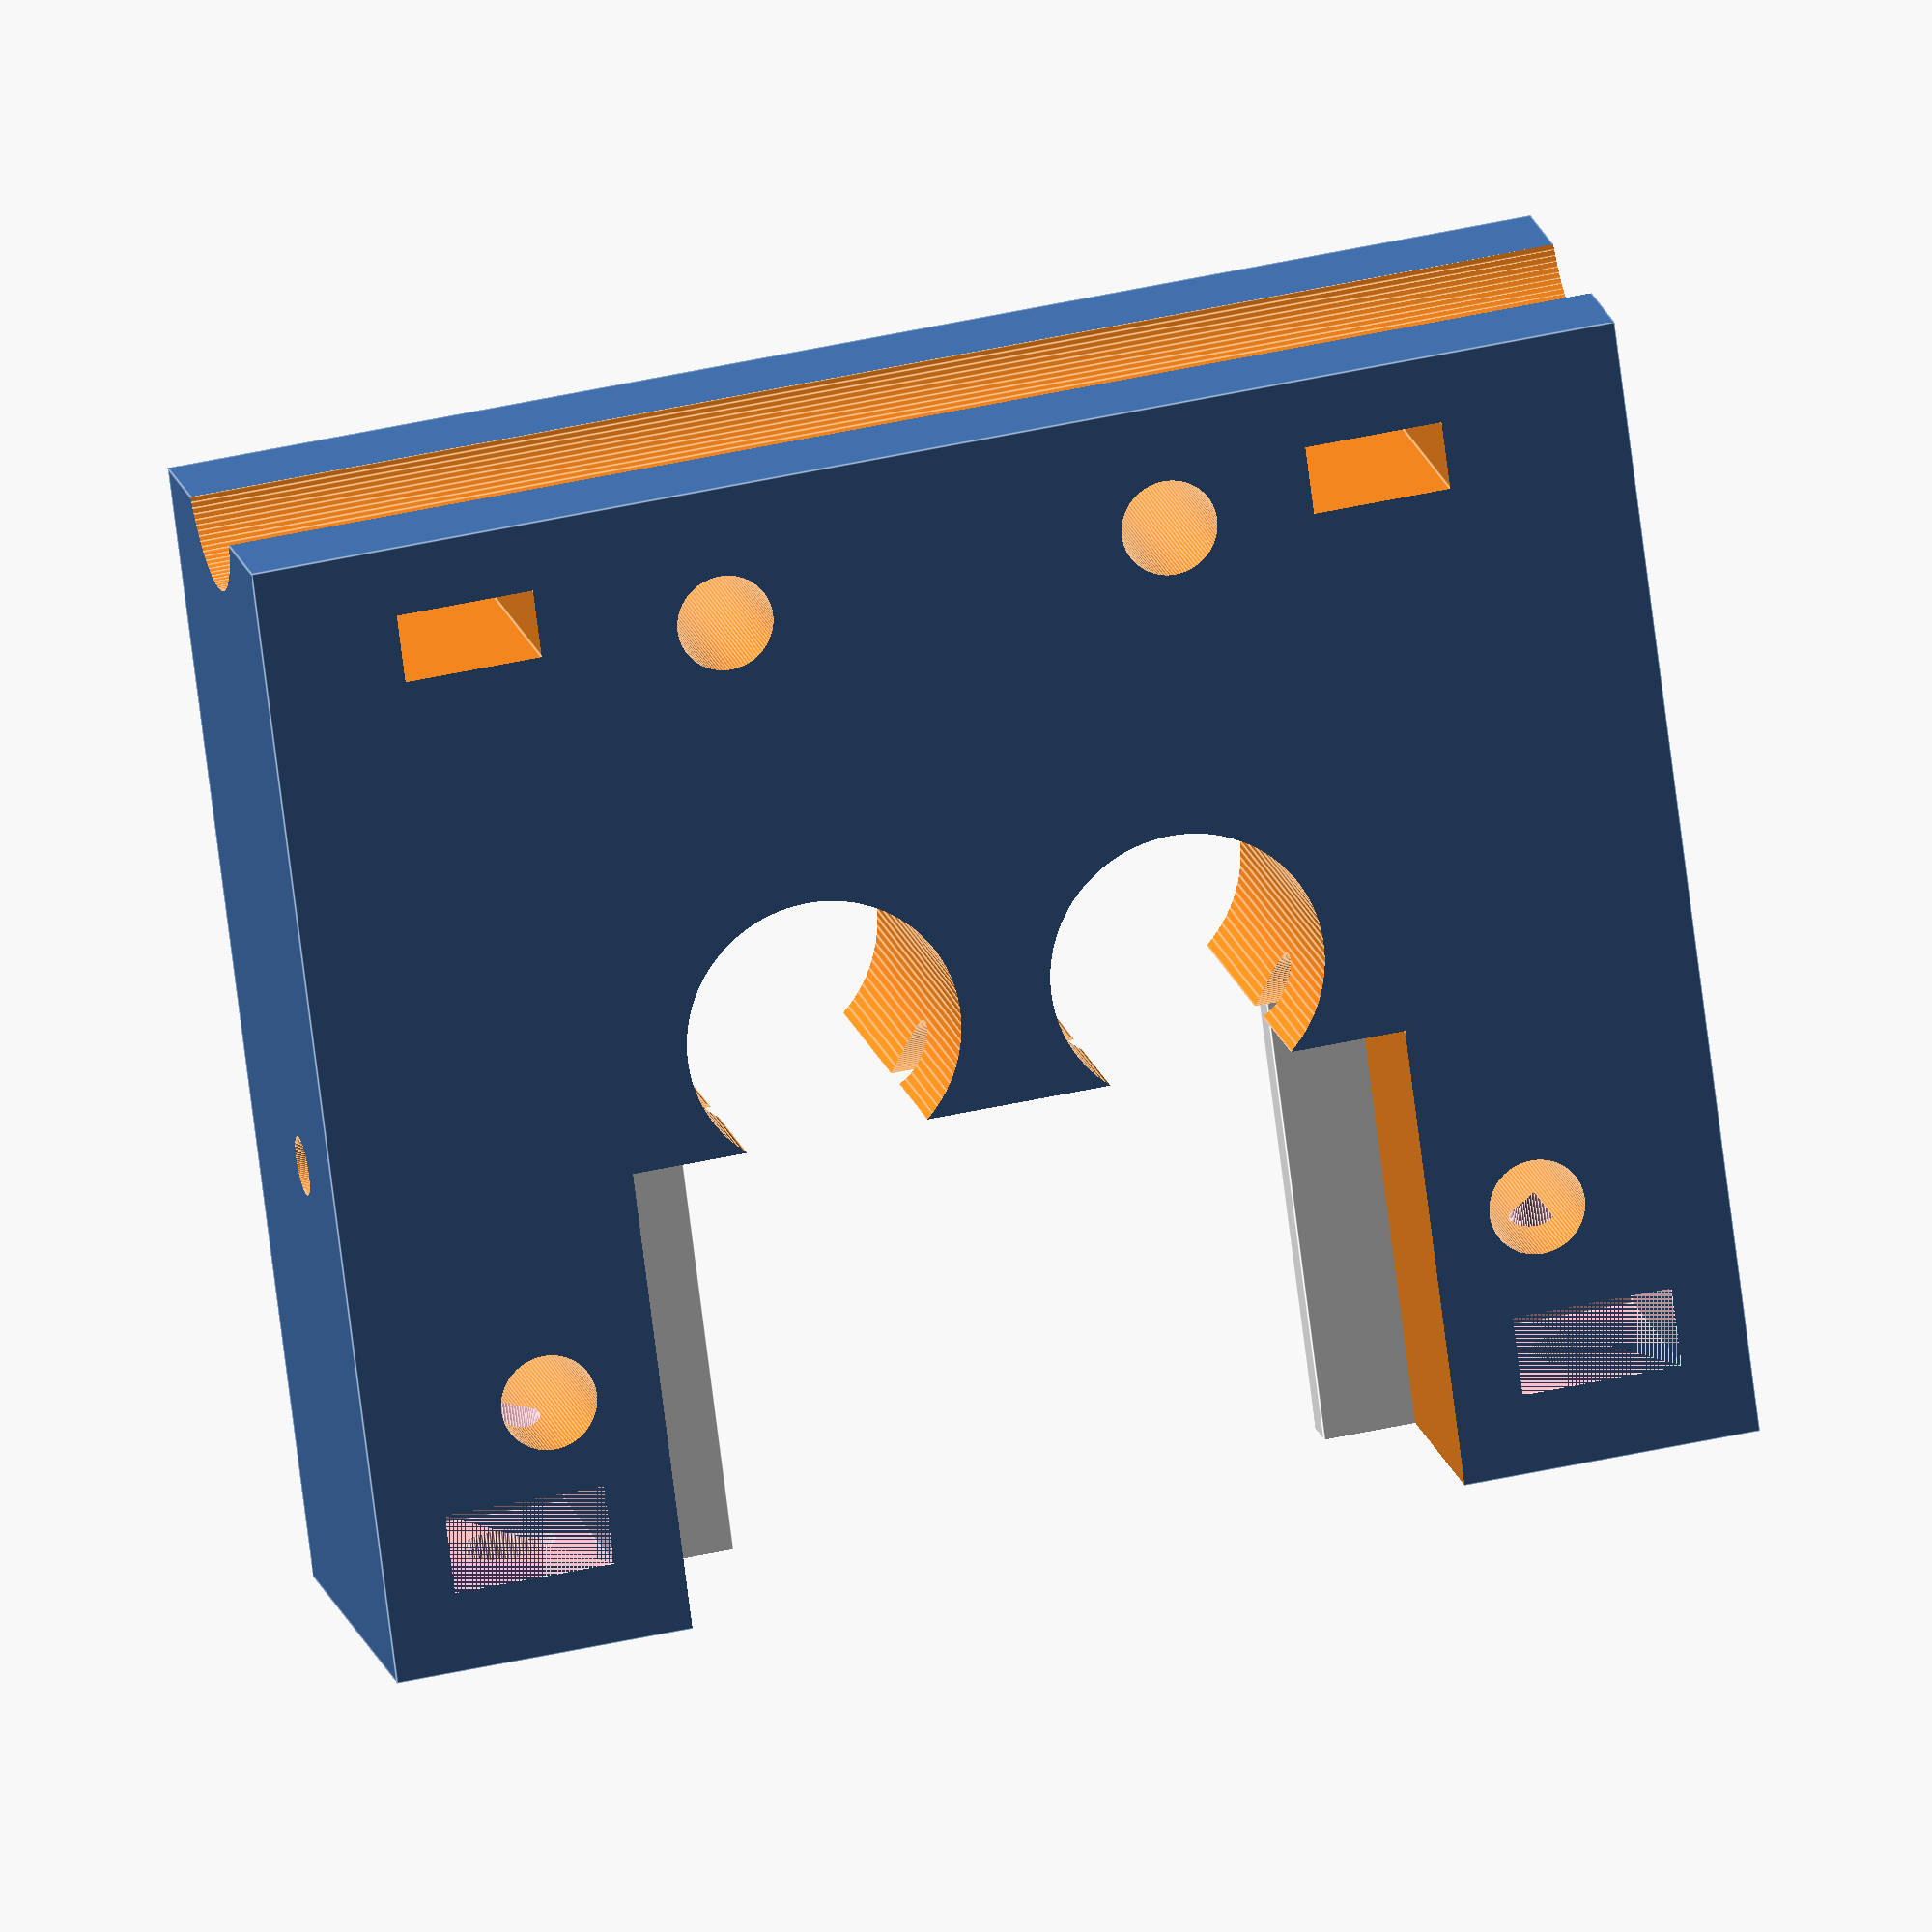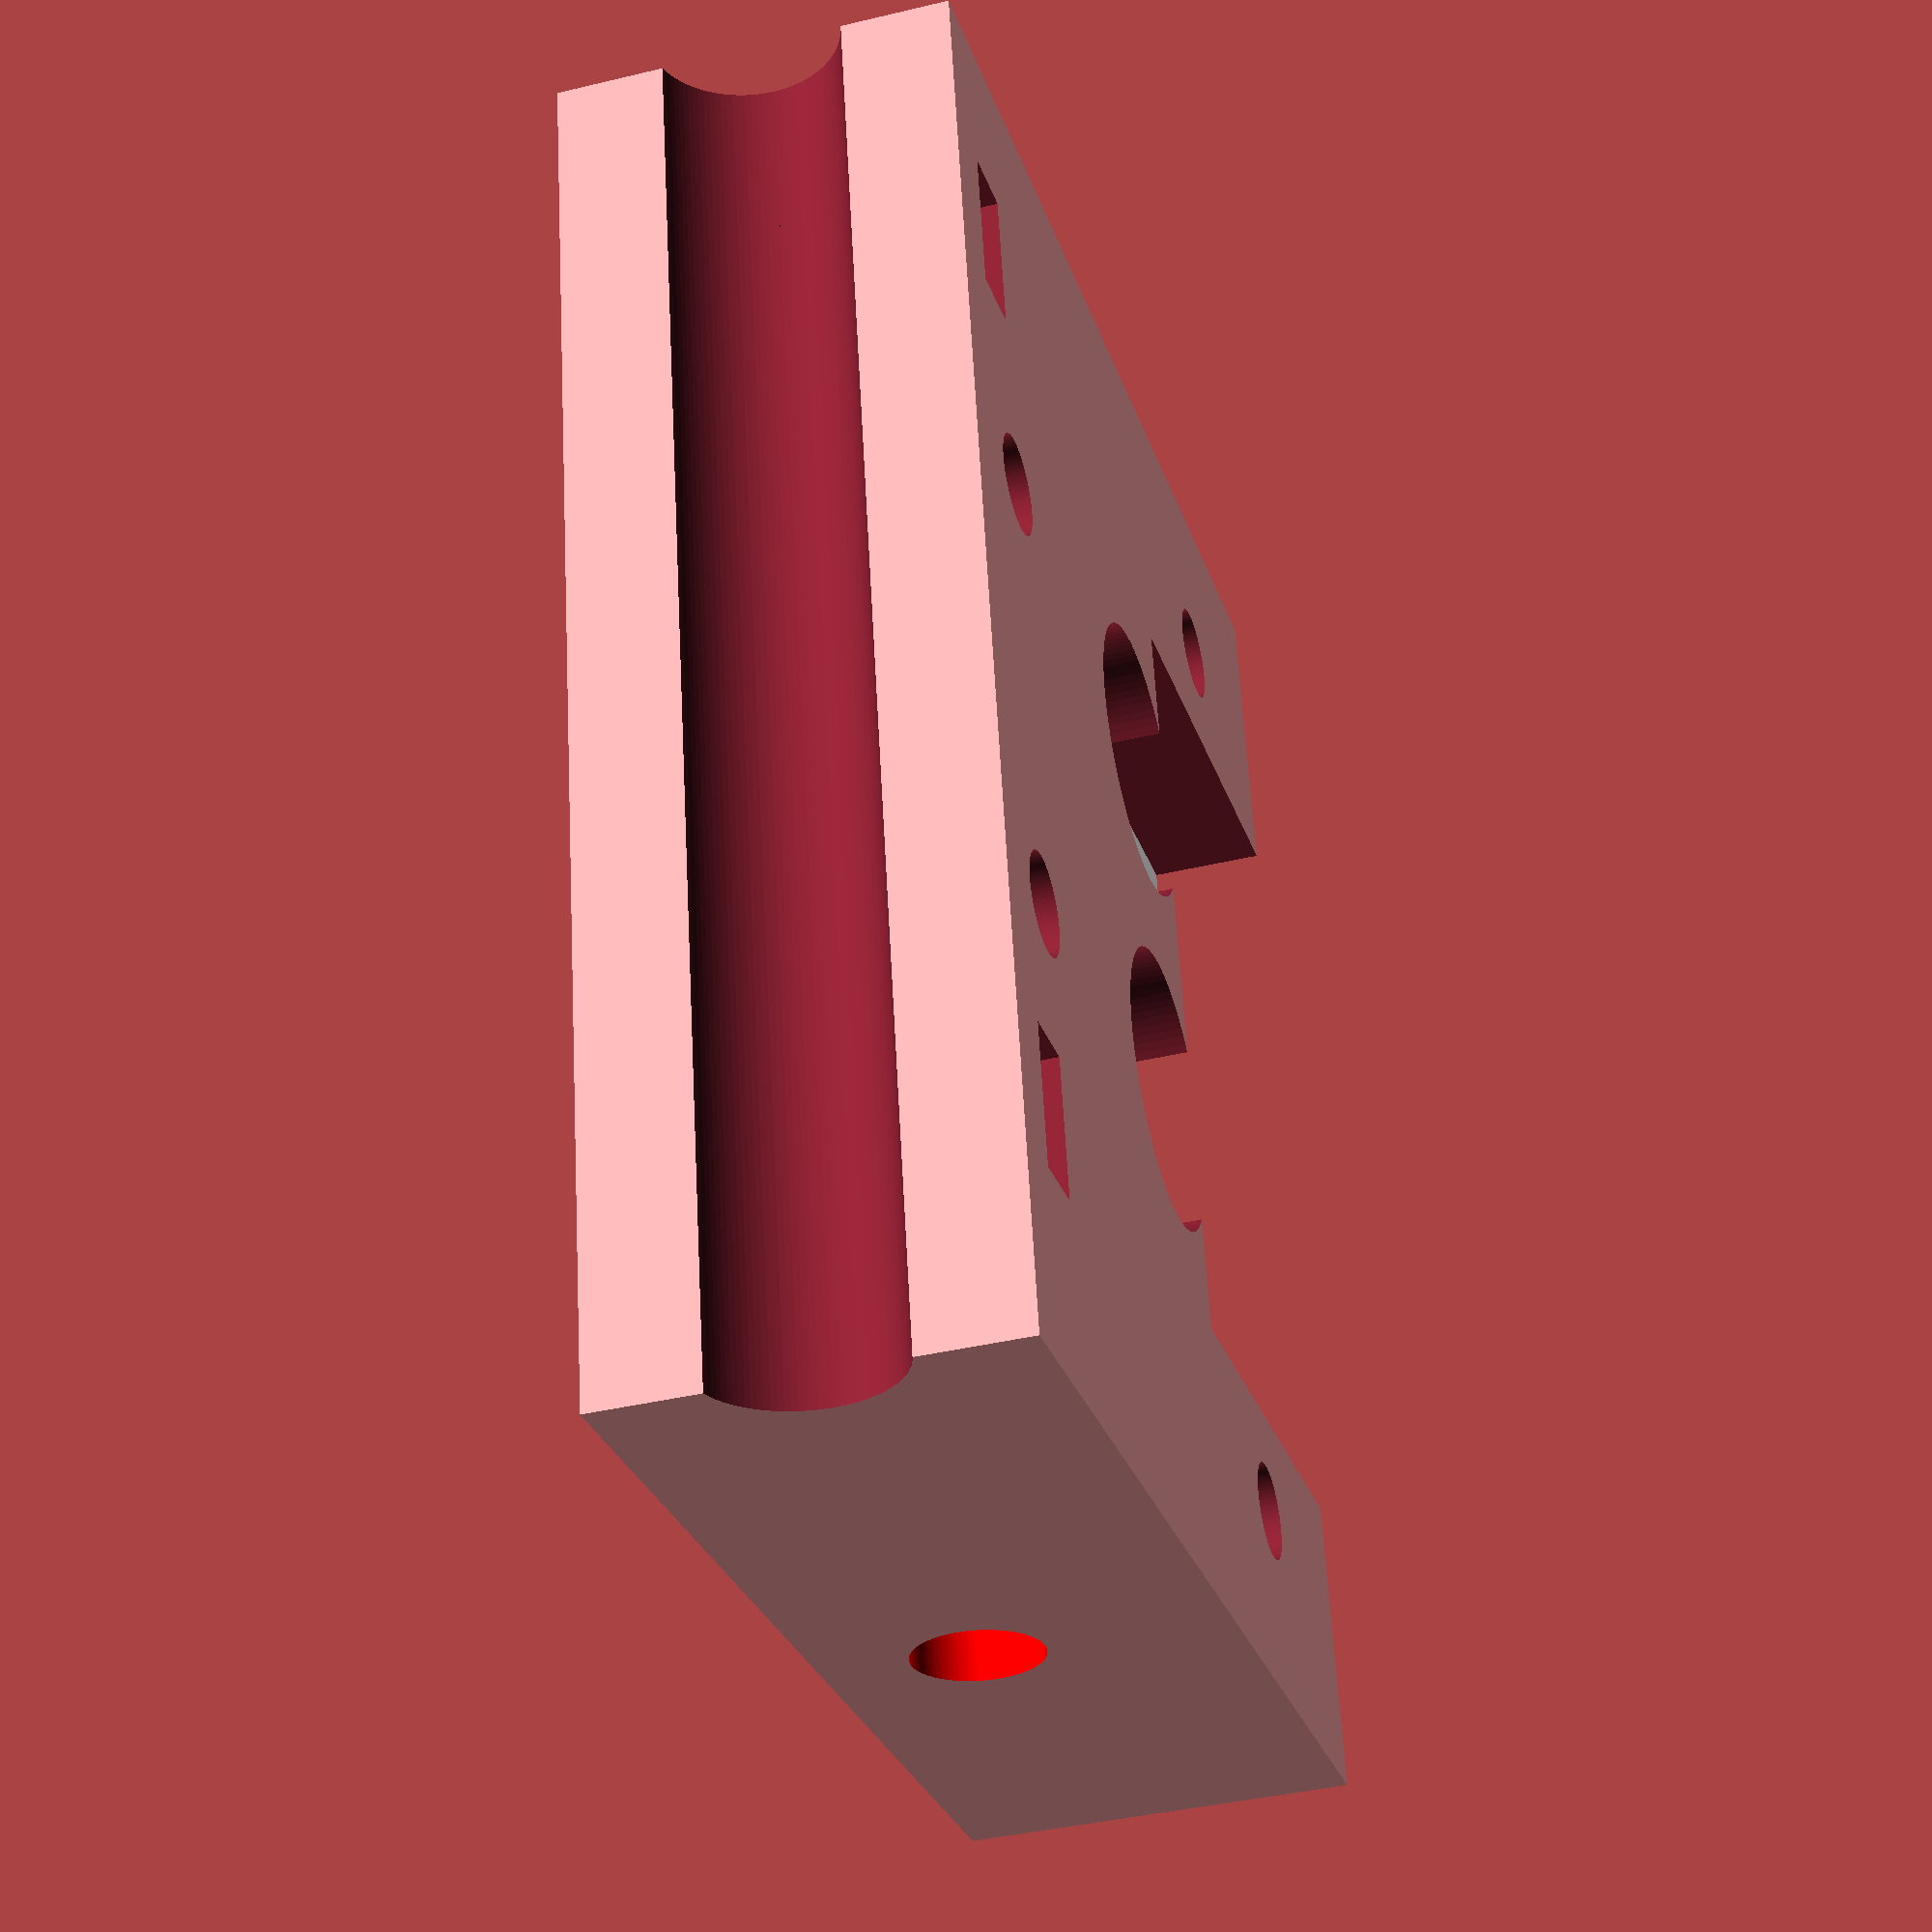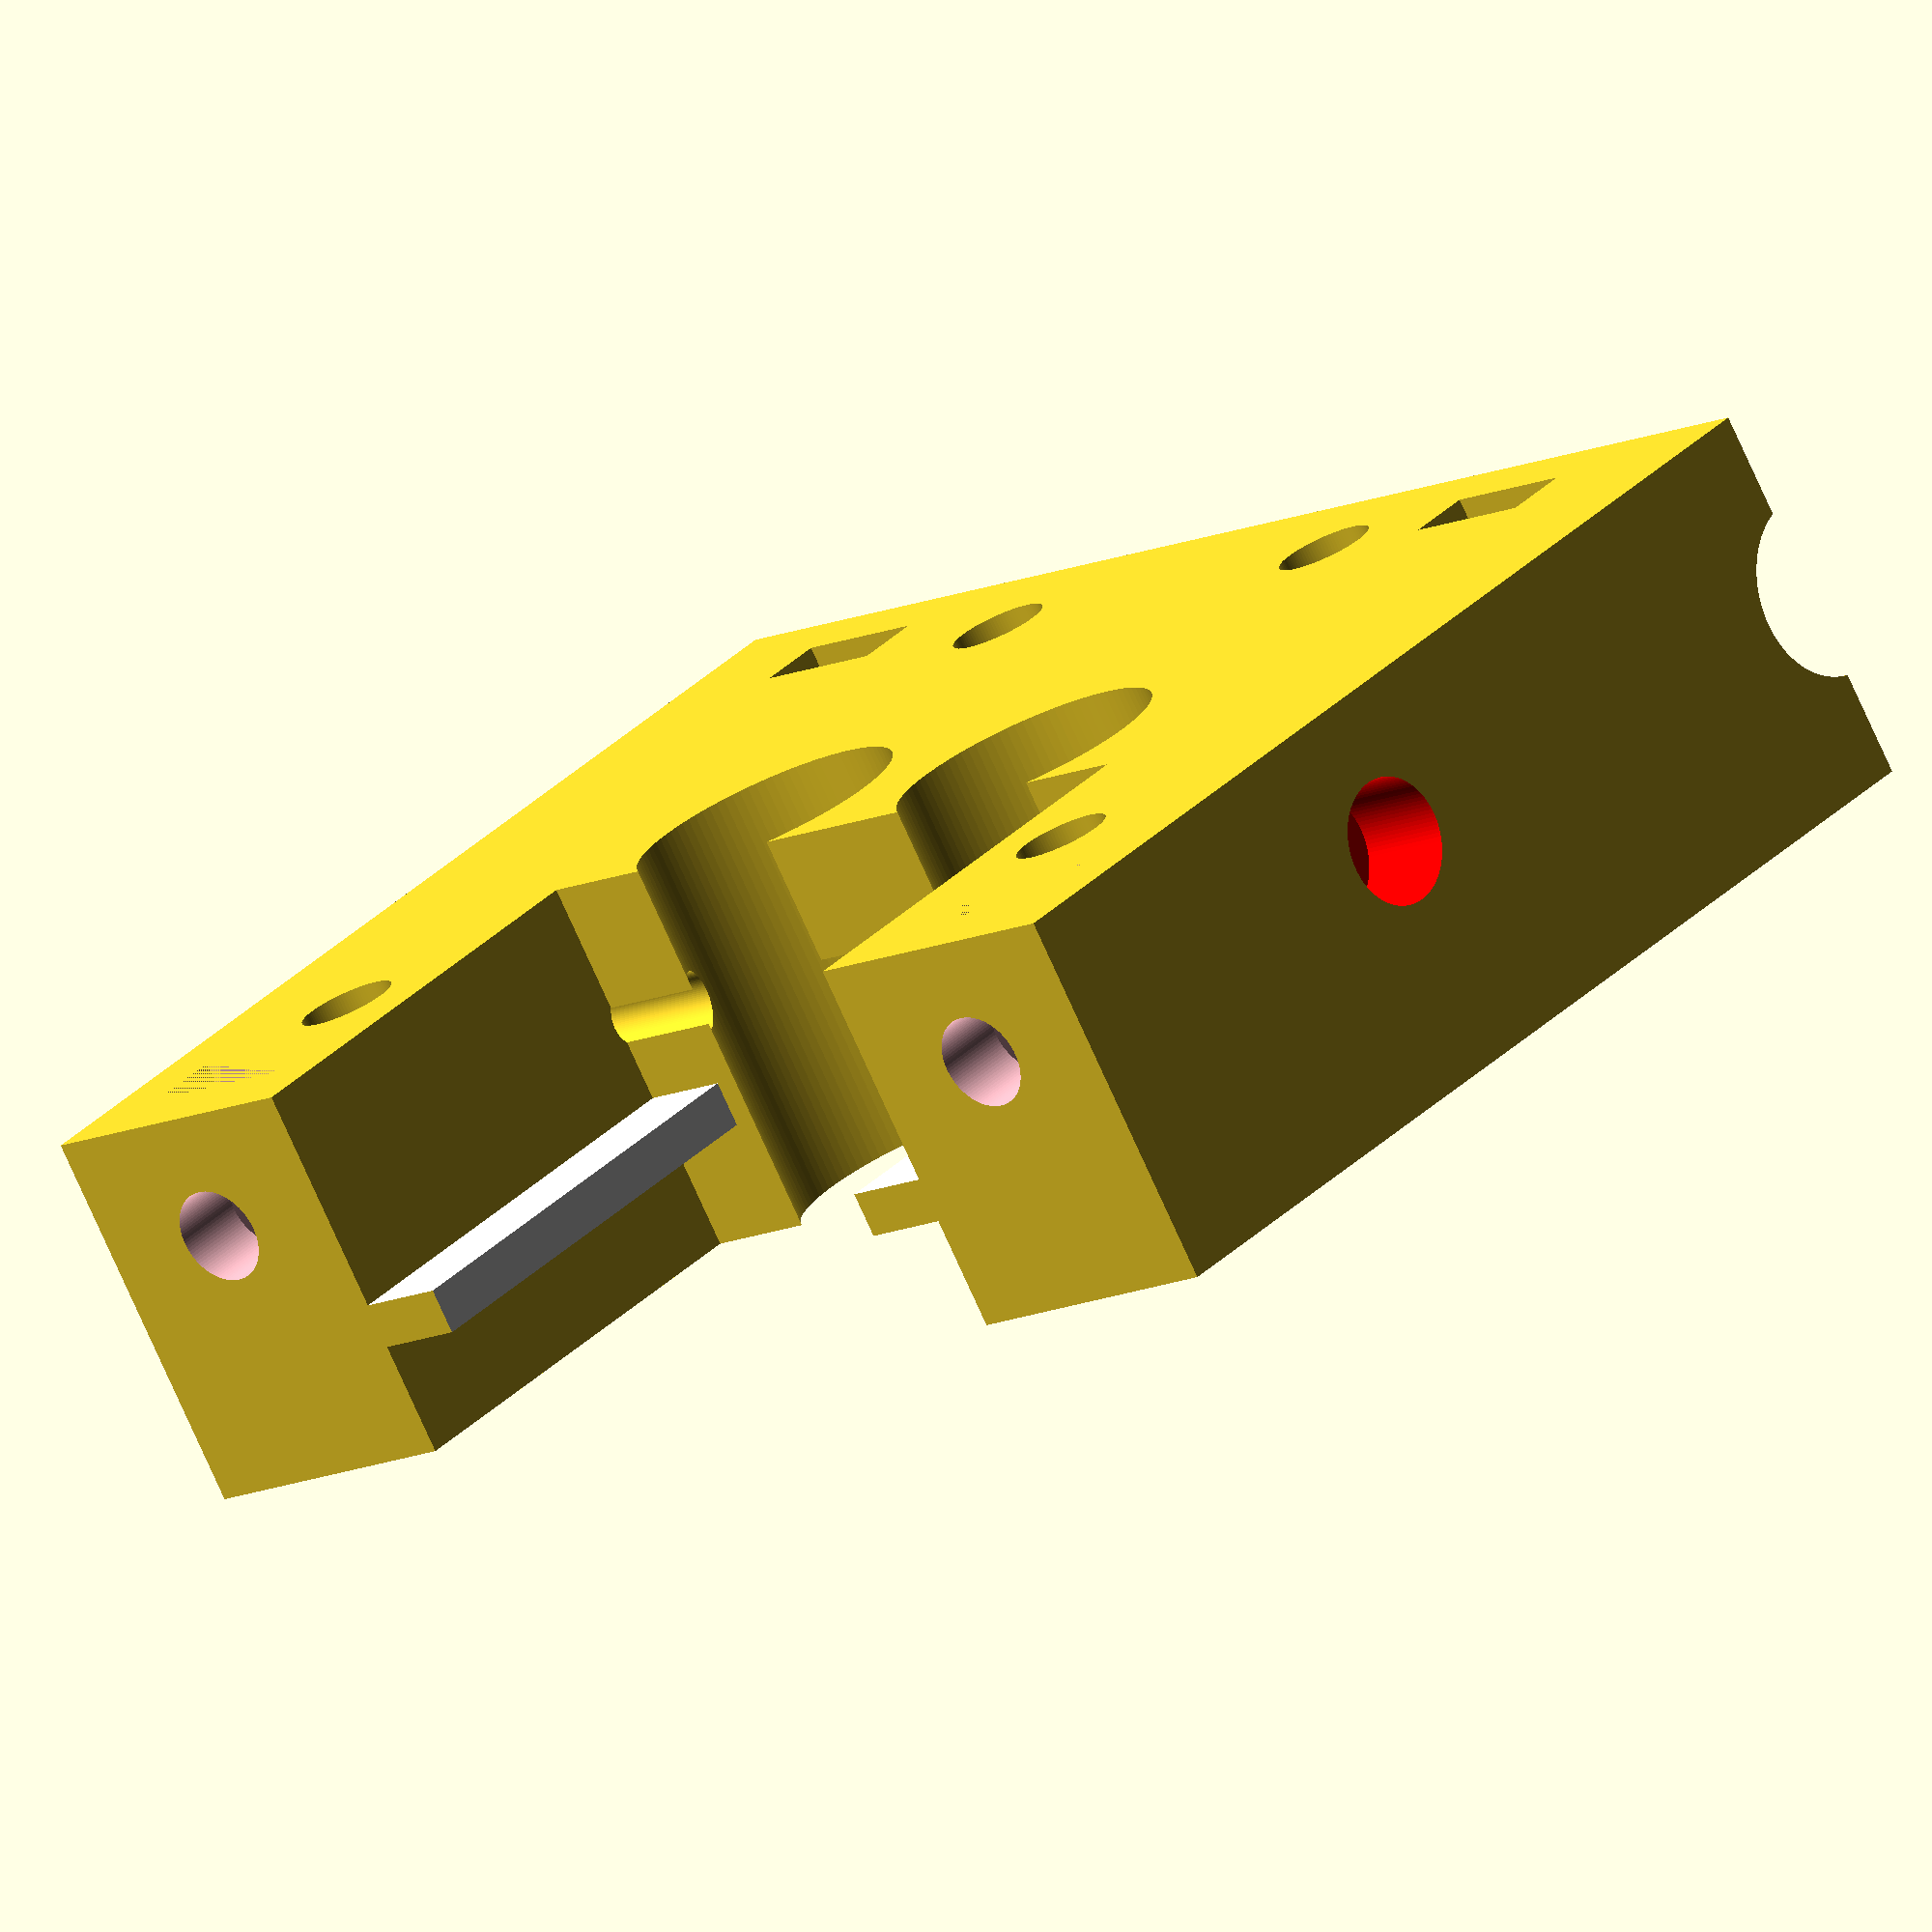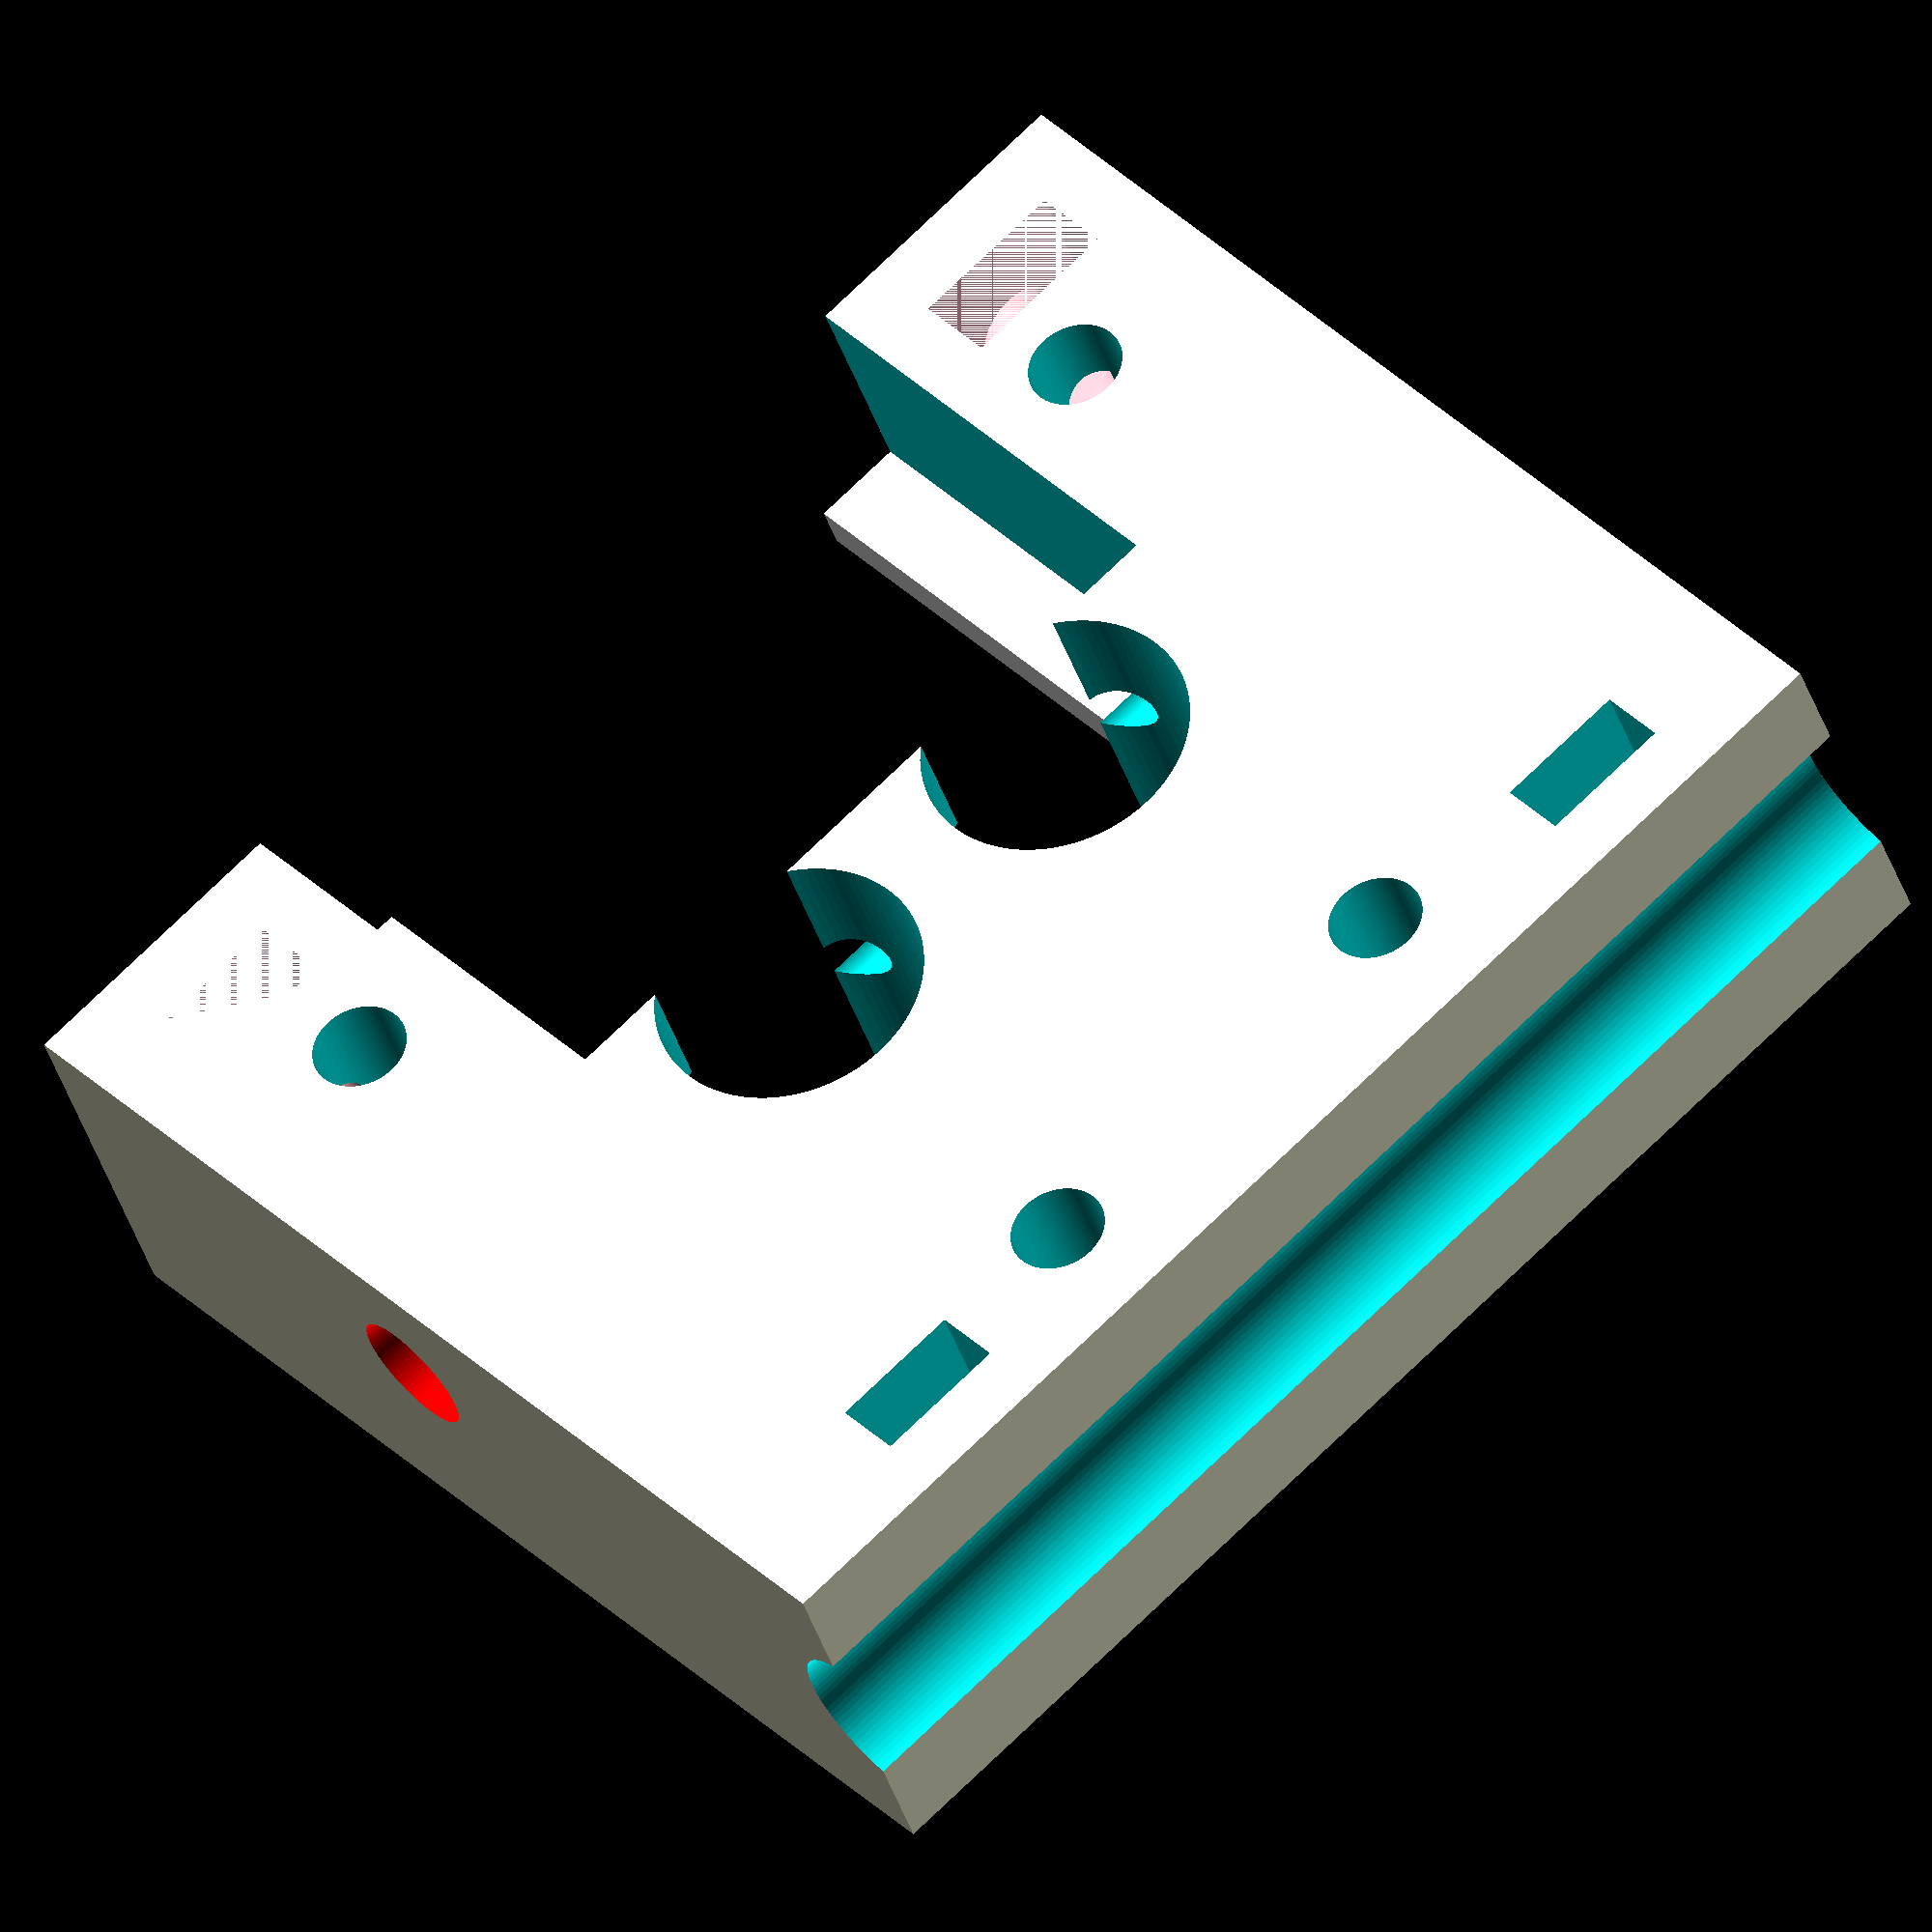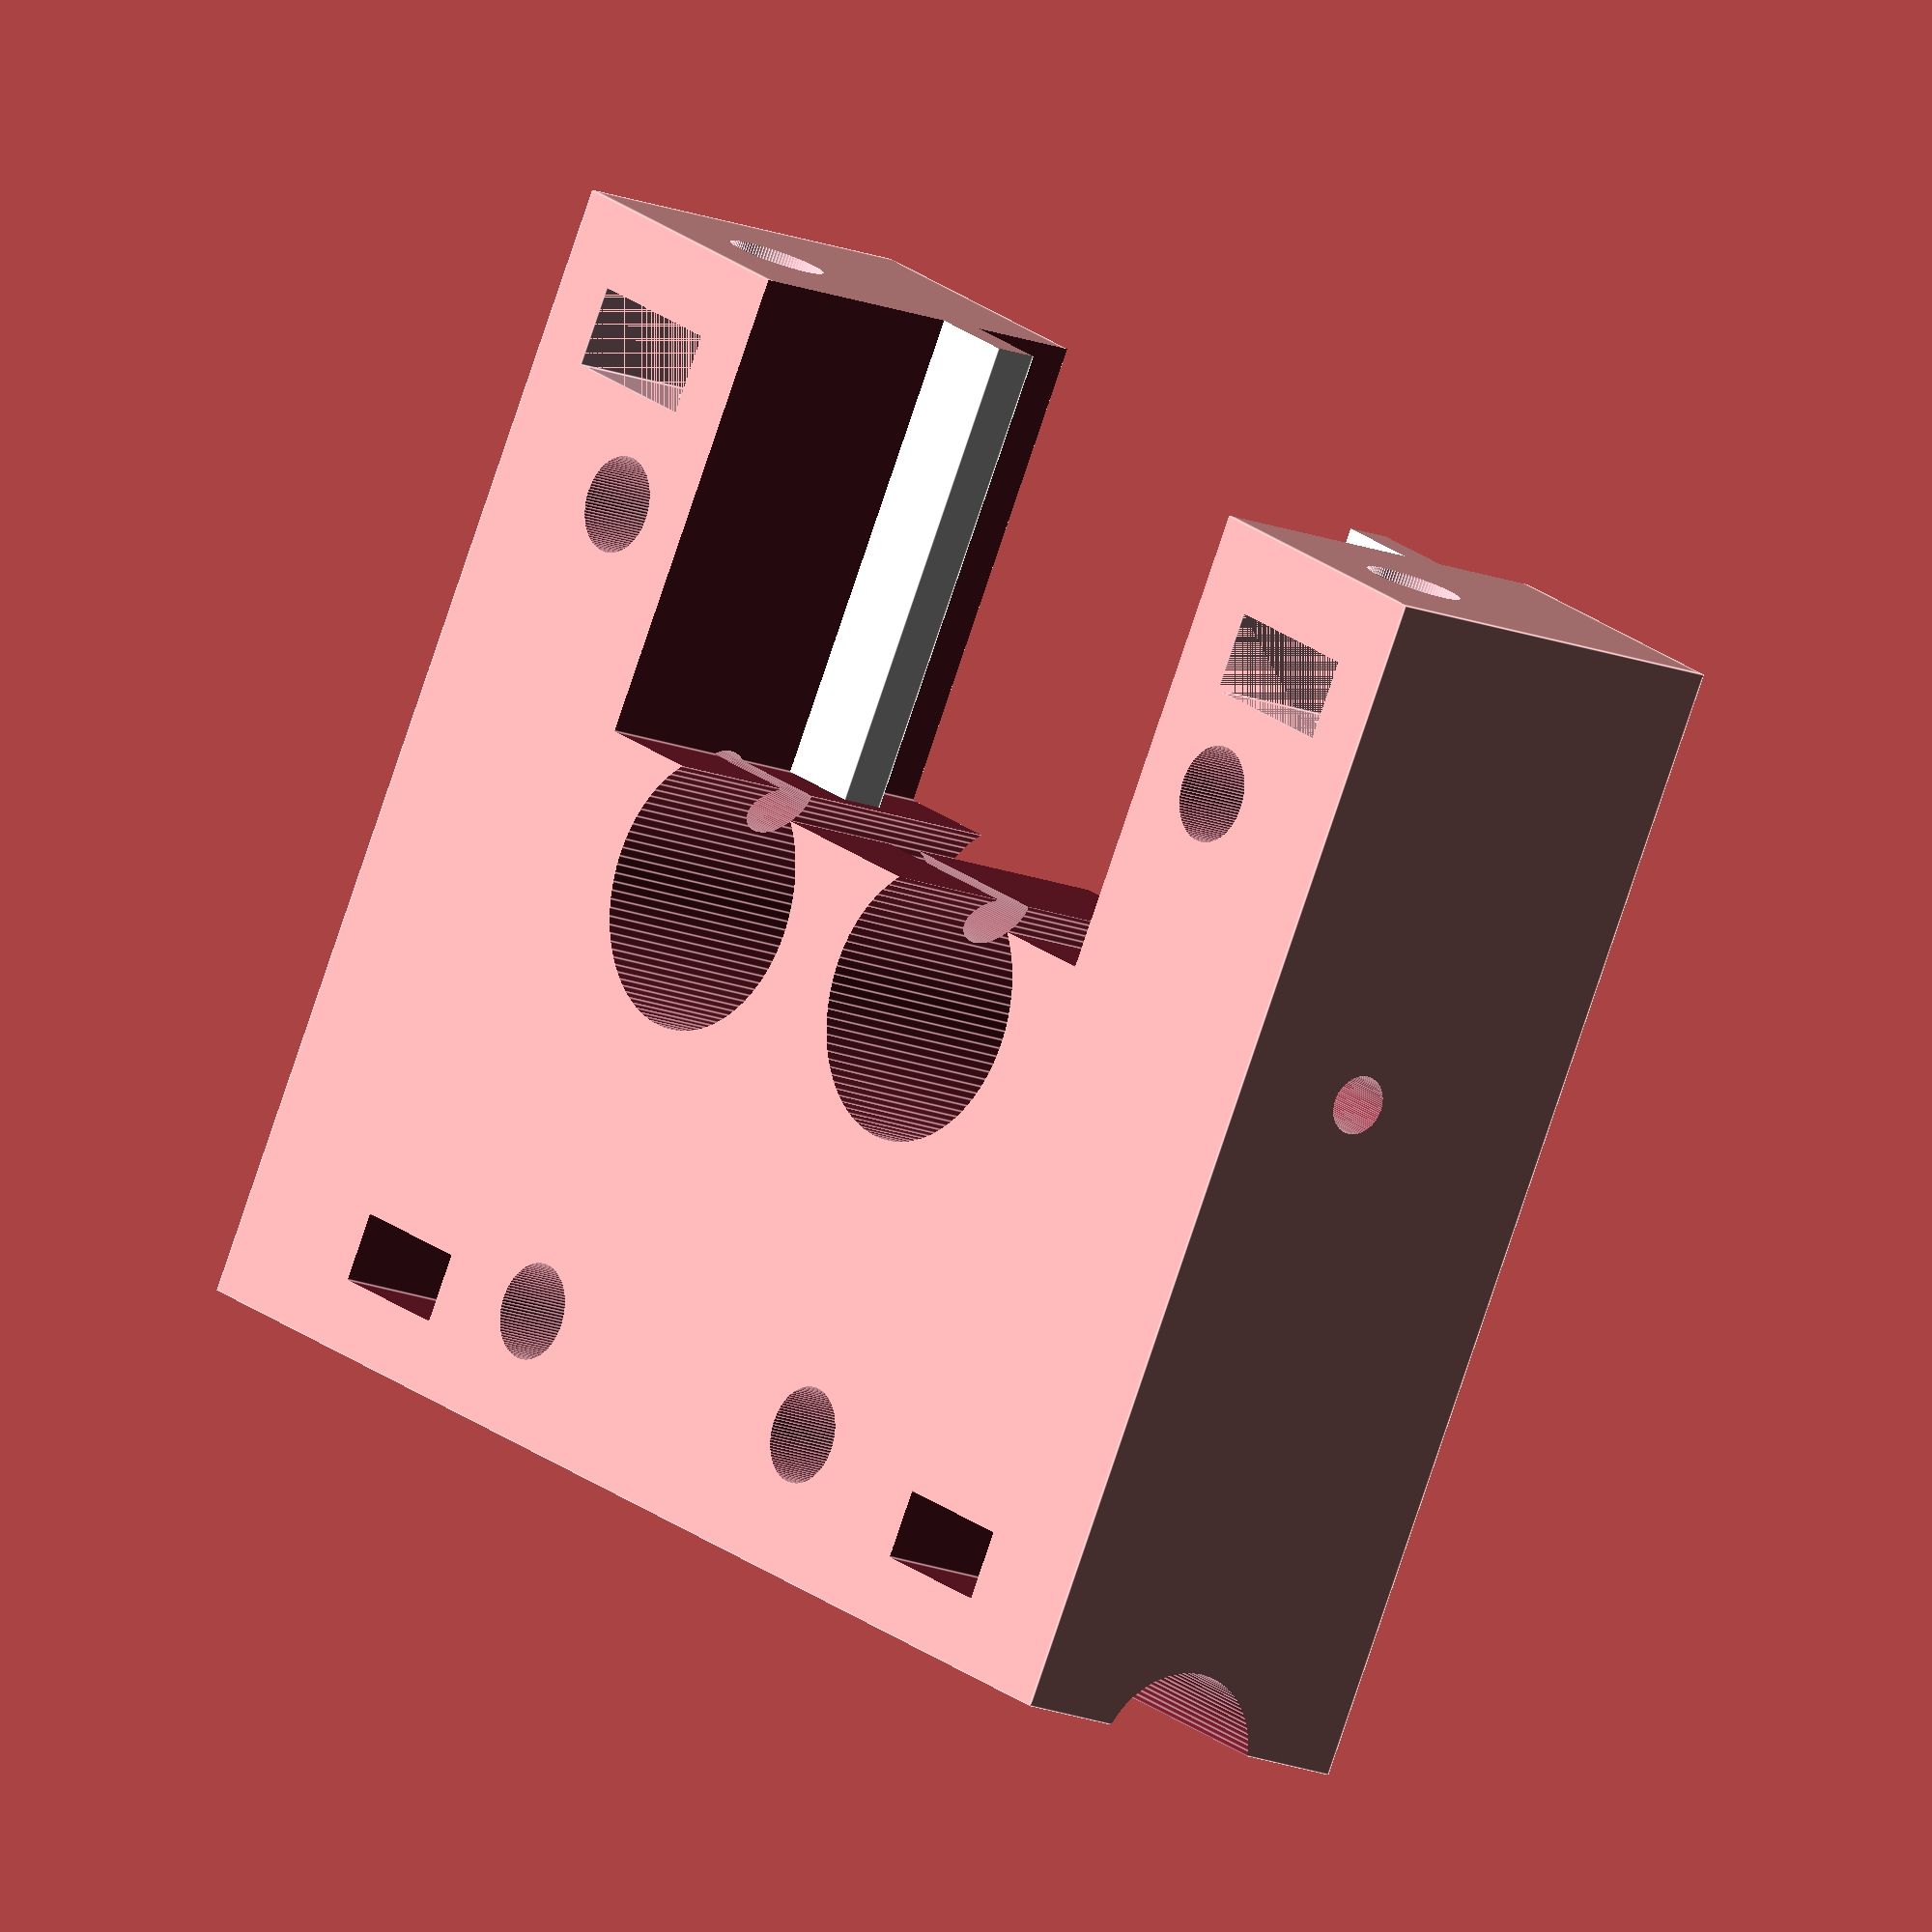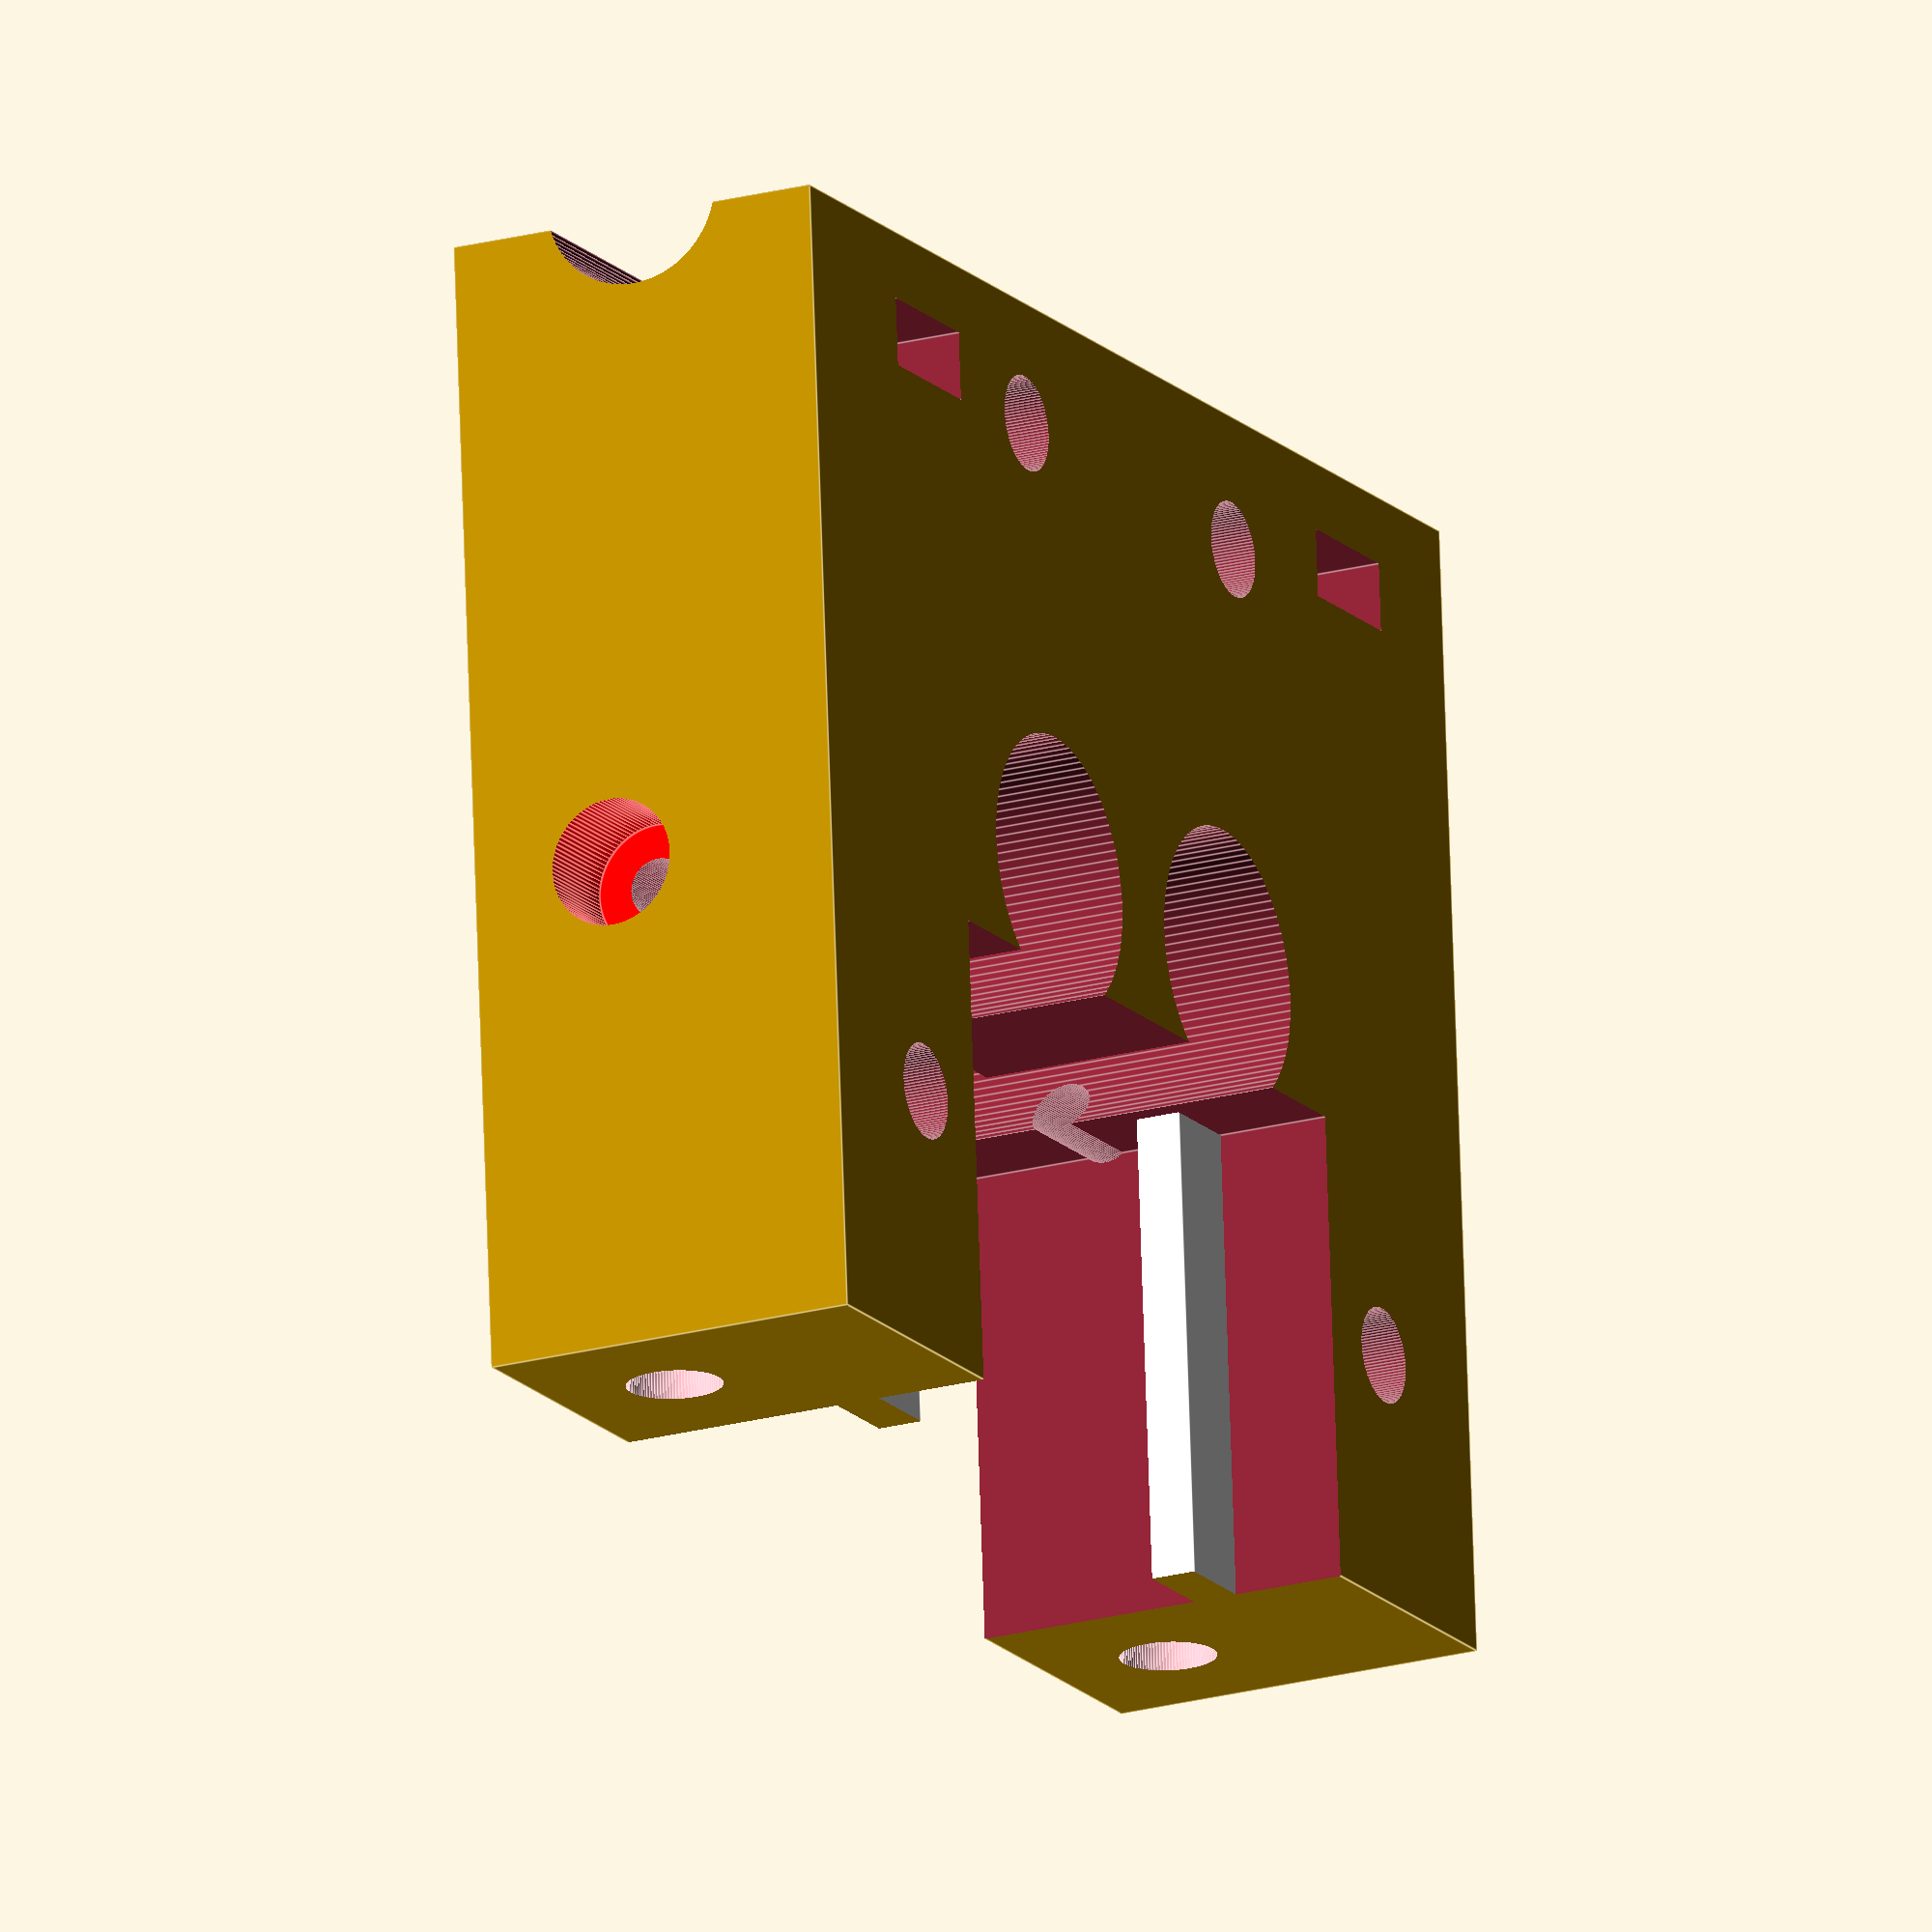
<openscad>
$fn=100;

extruder_body();
module motor_test(){
    difference(){
        cube([30,50,1]);
        motor_mounts();
    }
}
module extruder_body(){
    difference(){
        cube([60,50,17]);
        motor_mounts();
        filament_hole();
        tube_connector();
        translate([0,0,3]){
            tensioner_connection();
            tensioner();
        }
        rod_relief();
        zip_ties();
    }
}
//motor_mounts();
module motor_mounts(){
    translate([22,25,-1]){
        rotate([0,0,200]){
            motor_mount_and_hole();
        }
    }
    translate([38,25,16]){
        mirror([0,0,1]){
            rotate([0,0,-20]){
                motor_mount_and_hole();
            }
        }
    }
}
//color("blue",1)motor_mount_and_hole();
module motor_mount_and_hole(){
    translate([0,0,-3]){
        cylinder(r=6,h=25);
        translate([8.3,-17.2,0]){
            cylinder(r=2.1,h=25);
        }
        translate([8.3,17.8,0]){
            cylinder(r=2.1,h=25);
        }
    }
}
//filament_hole();
module filament_hole(){
    rotate([0,90,0]){
        translate([-10.5,28.5,-1]){
            cylinder(r=1.3, h=62);
        }
    }
}
//tube_connector();
module tube_connector(){
    rotate([0,90,0]){
        translate([-10.5,28.5,-1]){
            color("red",1)cylinder(r=2.8,h=5.5);
        }
    }
}
//tensioner();
module tensioner(){
    translate([13,29.5,-1]){
        difference(){
            translate([0,0,-5]){
                cube([34,21,25]);
            }
            translate([0,0,3]){
                translate([-1,-1,0]){
                    color("white",1)cube([5,23,2]);
                }
                translate([30,-1,0]){
                    color("white",1)cube([5,23,2]);
                }
            }
        }
    }
}
//tensioner_connection();
module tensioner_connection(){
    //nut holes
    translate([0,43,4]){
        translate([3,0,0]){
            color("pink",1)cube([7,3.5,10]);
        }
        translate([50,0,0]){
            color("pink",1)cube([7,3.5,10]);
        }
    }
    //screw holes
    rotate([90,0,0]){
        translate([0,8.5,-51]){
            translate([6.5,0,0]){
                color("pink",1)cylinder(r=2.1,h=11);
            }
            translate([53.5,0,0]){
                color("pink",1)cylinder(r=2.1,h=11);
            }
        }
    }
}
module rod_relief(){
    rotate([0,90,0]){
        translate([-17/2,-1,-1]){
            cylinder(r=4,h=70);
        }
    }
}
module zip_ties(){
    translate([8,3,-1]){
        cube([6,3,19]);
        translate([40,0,0]){
            cube([6,3,19]);
        }
    }
}
</openscad>
<views>
elev=344.1 azim=172.7 roll=347.8 proj=o view=edges
elev=219.8 azim=101.0 roll=73.4 proj=p view=solid
elev=257.0 azim=40.6 roll=155.7 proj=o view=solid
elev=37.0 azim=317.6 roll=16.1 proj=o view=wireframe
elev=15.2 azim=29.0 roll=48.6 proj=o view=edges
elev=20.6 azim=184.1 roll=116.7 proj=o view=edges
</views>
